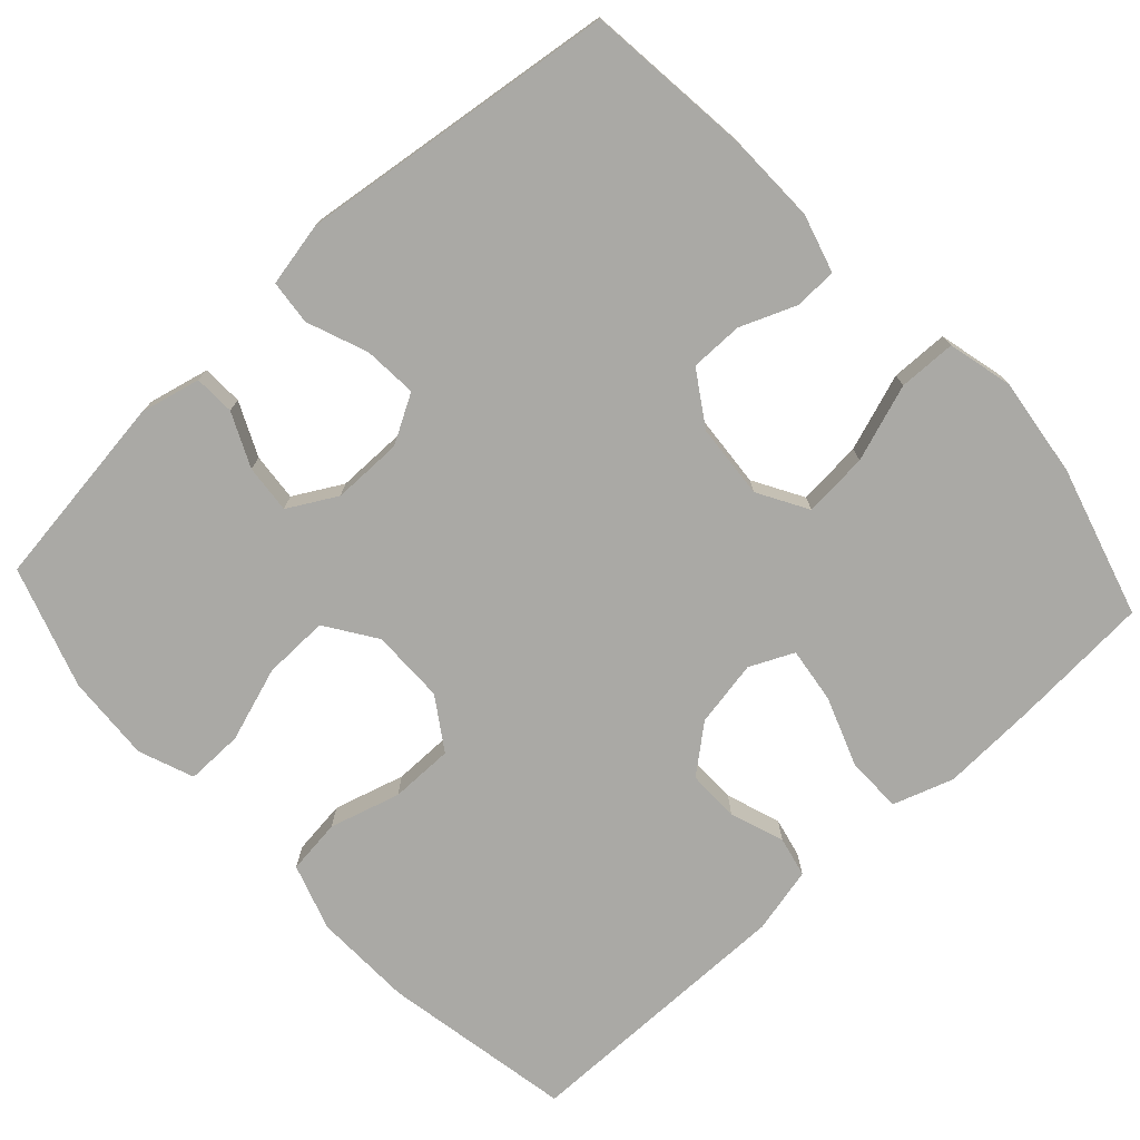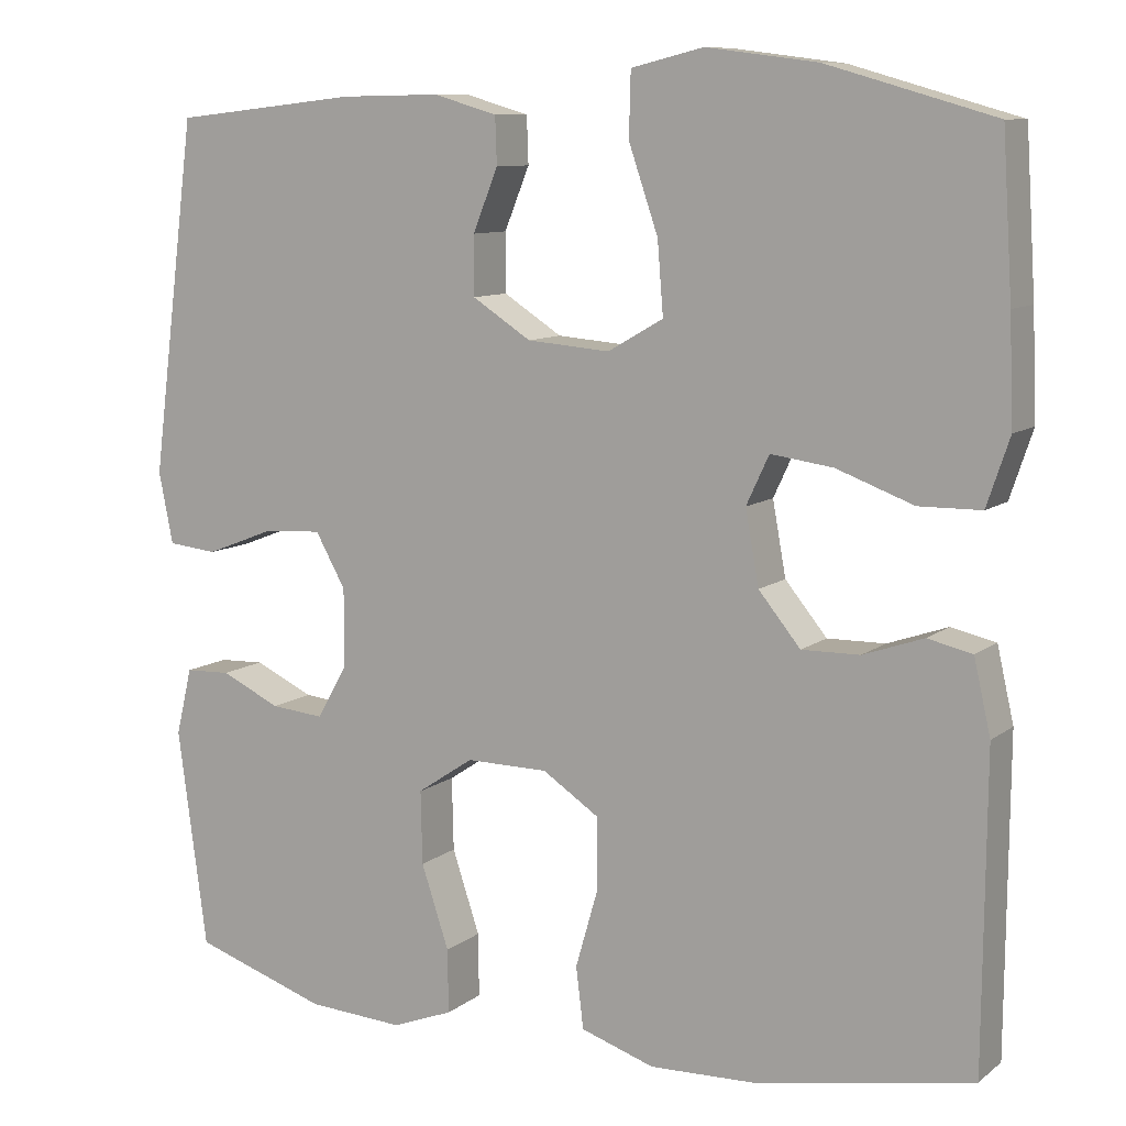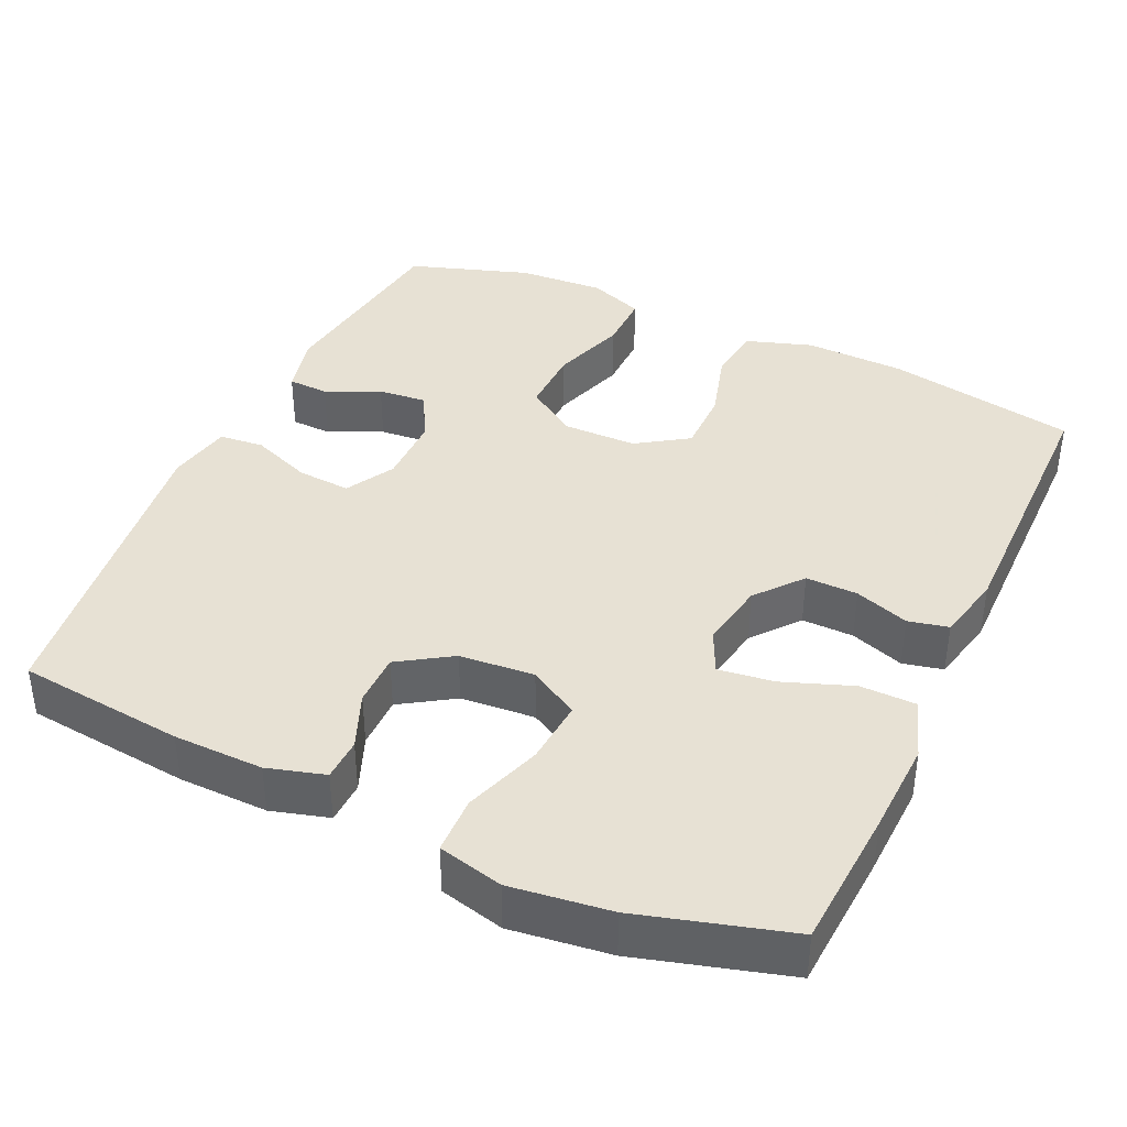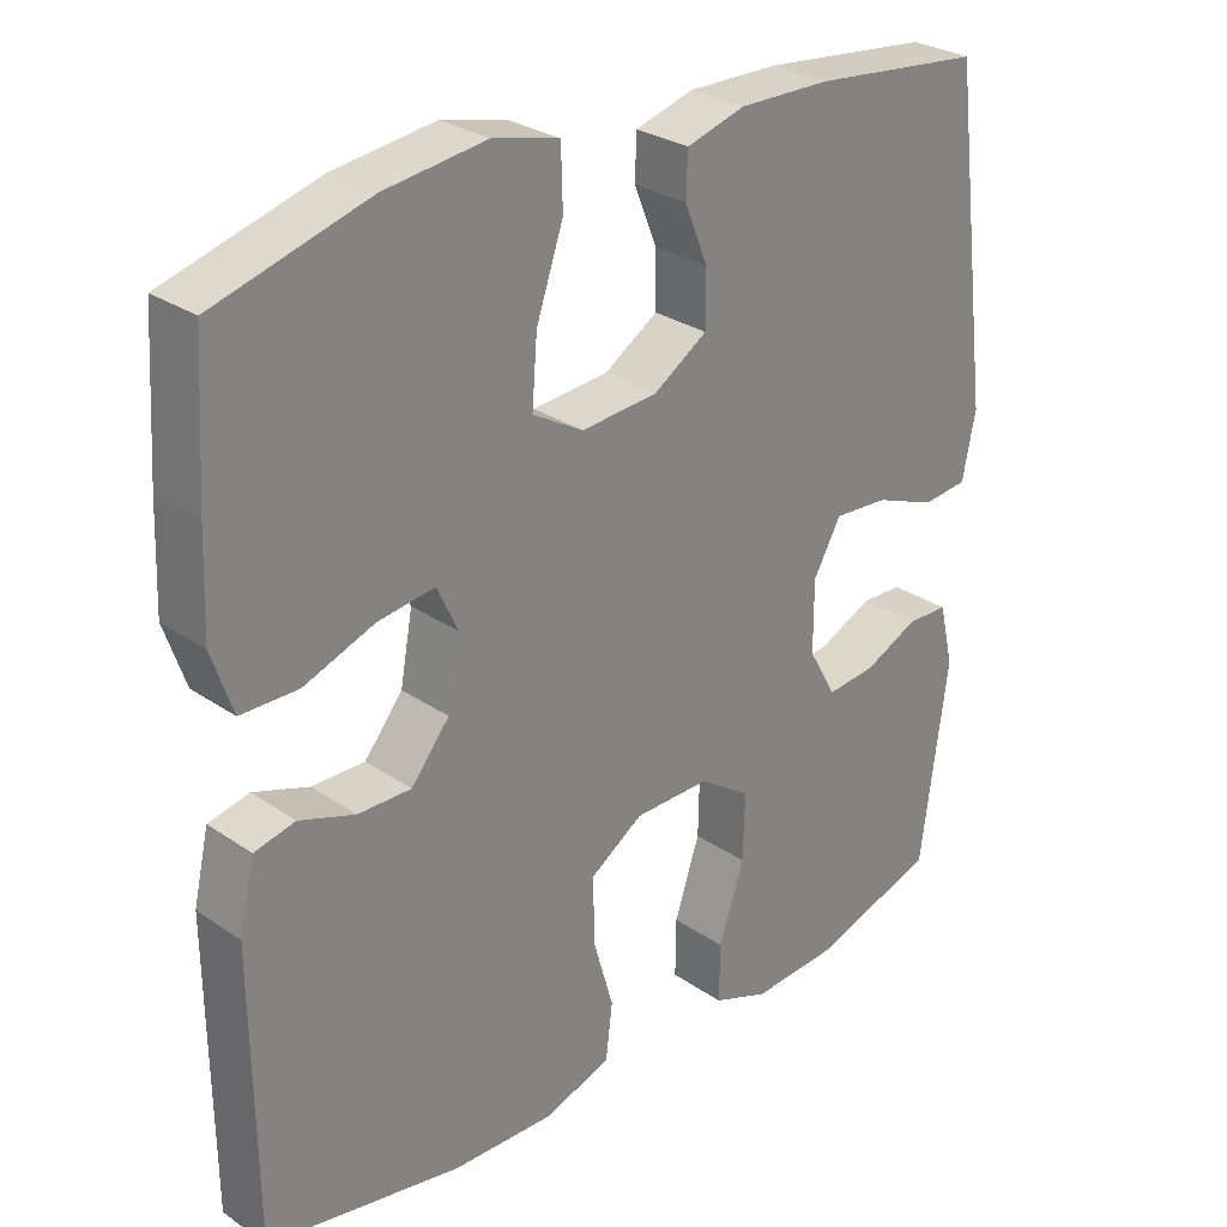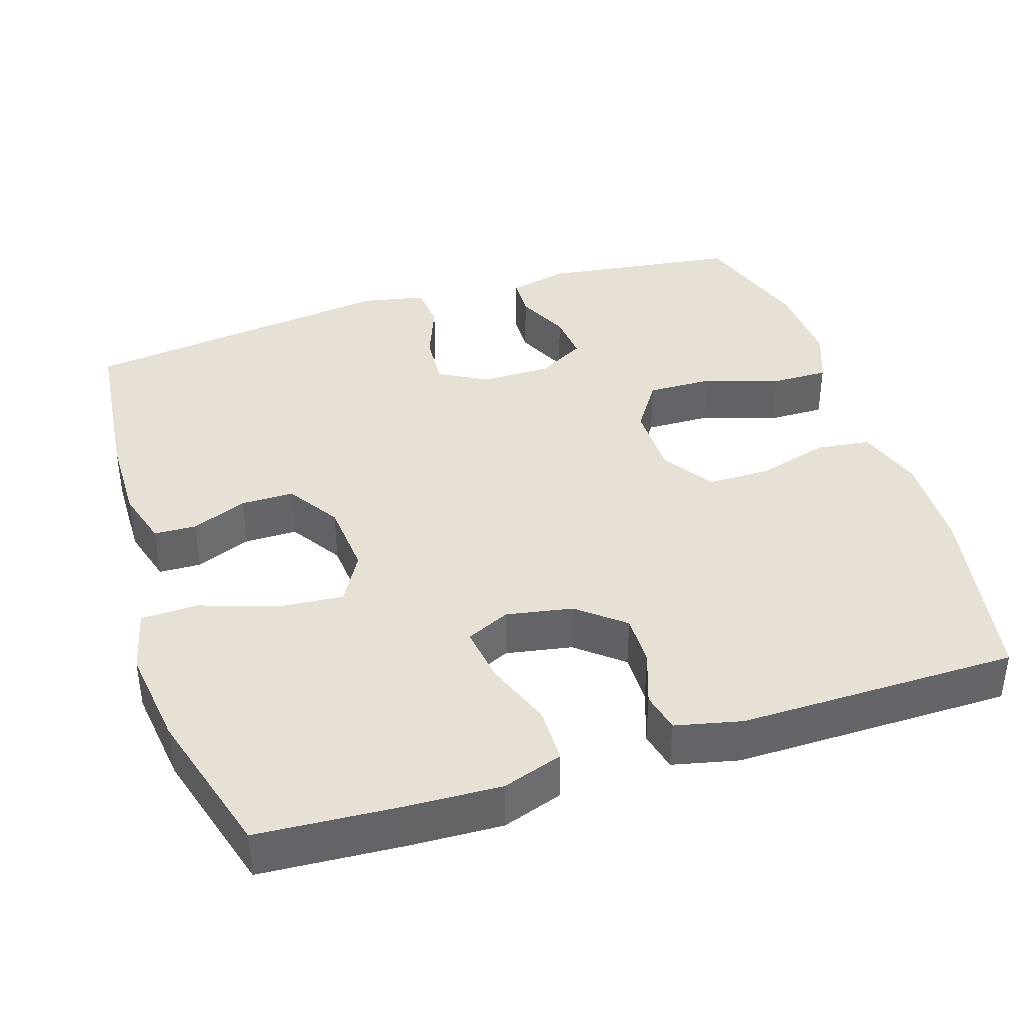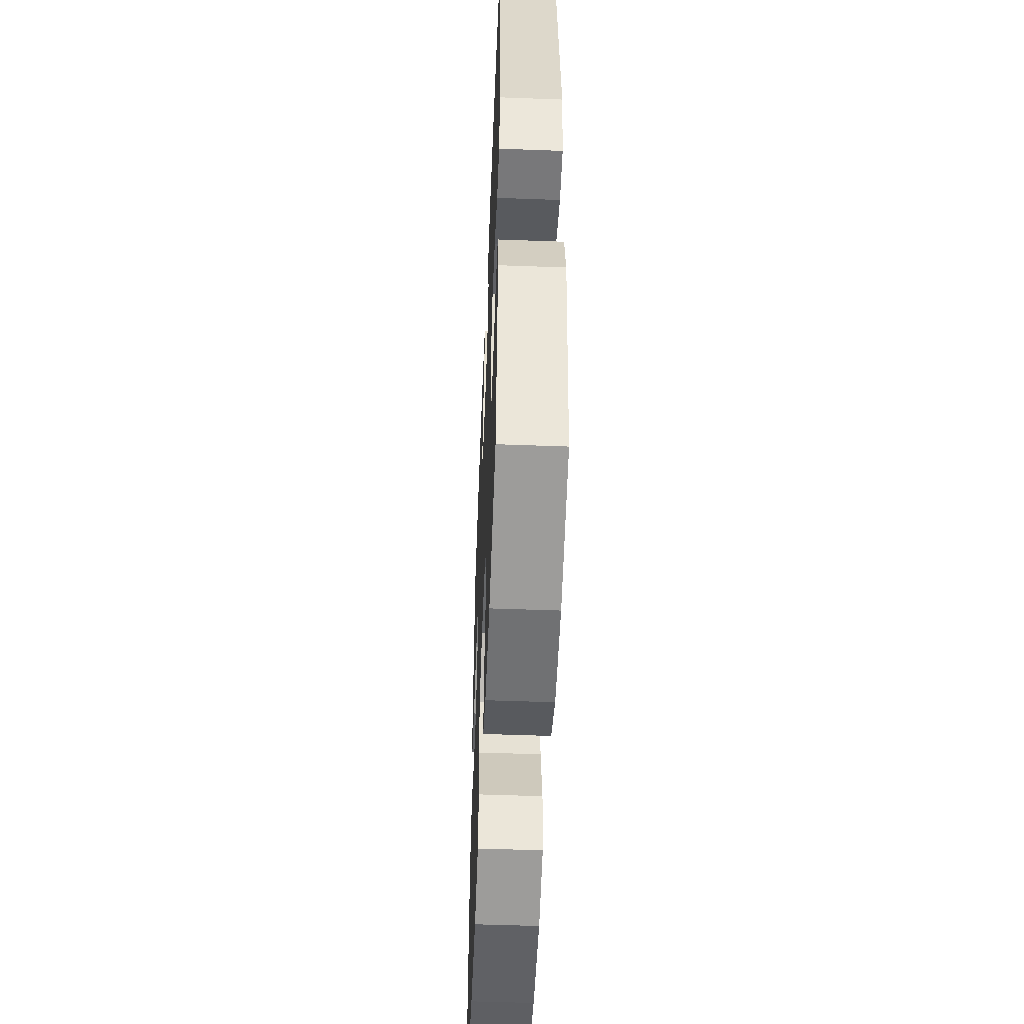
<metadata>
{"format":"obj","ext":"obj","renderer":"f3d","projection":"perspective","resolution":1024,"background":"white","views":[{"elev":-75.3,"azim":-47.3,"up":"+Y"},{"elev":9.6,"azim":28.9,"up":"+Z"},{"elev":39.4,"azim":24.8,"up":"+Y"},{"elev":28.5,"azim":135.7,"up":"+Z"},{"elev":39.3,"azim":72.2,"up":"+Y"},{"elev":-51.7,"azim":-92.3,"up":"+Z"}]}
</metadata>
<code>
v 0.5 0.07 0.5
v 0.512 0.07 0.313
v 0.517 0.07 0.188
v 0.49 0.07 0.108
v 0.416 0.07 0.107
v 0.324 0.07 0.141
v 0.25 0.07 0.151
v 0.223 0.07 0.093
v 0.239 0.07 0.005
v 0.289 0.07 -0.056
v 0.358 0.07 -0.055
v 0.43 0.07 -0.03
v 0.483 0.07 -0.042
v 0.503 0.07 -0.13
v 0.5 0.07 -0.5
v 0.247 0.07 -0.547
v 0.115 0.07 -0.551
v 0.027 0.07 -0.522
v 0.018 0.07 -0.449
v 0.045 0.07 -0.355
v 0.045 0.07 -0.271
v -0.023 0.07 -0.226
v -0.121 0.07 -0.225
v -0.188 0.07 -0.27
v -0.186 0.07 -0.357
v -0.153 0.07 -0.456
v -0.152 0.07 -0.532
v -0.225 0.07 -0.56
v -0.34 0.07 -0.553
v -0.5 0.07 -0.5
v -0.535 0.07 -0.24
v -0.516 0.07 -0.16
v -0.462 0.07 -0.158
v -0.391 0.07 -0.191
v -0.327 0.07 -0.197
v -0.291 0.07 -0.133
v -0.291 0.07 -0.04
v -0.327 0.07 0.024
v -0.398 0.07 0.019
v -0.478 0.07 -0.012
v -0.537 0.07 -0.006
v -0.554 0.07 0.079
v -0.5 0.07 0.5
v -0.279 0.07 0.524
v -0.16 0.07 0.526
v -0.084 0.07 0.504
v -0.082 0.07 0.448
v -0.112 0.07 0.374
v -0.112 0.07 0.304
v -0.042 0.07 0.259
v 0.057 0.07 0.251
v 0.123 0.07 0.289
v 0.116 0.07 0.375
v 0.081 0.07 0.477
v 0.083 0.07 0.553
v 0.169 0.07 0.574
v 0.301 0.07 0.557
v 0.5 0 0.5
v 0.512 0 0.313
v 0.517 0 0.188
v 0.49 0 0.108
v 0.416 0 0.107
v 0.324 0 0.141
v 0.25 0 0.151
v 0.223 0 0.093
v 0.239 0 0.005
v 0.289 0 -0.056
v 0.358 0 -0.055
v 0.43 0 -0.03
v 0.483 0 -0.042
v 0.503 0 -0.13
v 0.5 0 -0.5
v 0.247 0 -0.547
v 0.115 0 -0.551
v 0.027 0 -0.522
v 0.018 0 -0.449
v 0.045 0 -0.355
v 0.045 0 -0.271
v -0.023 0 -0.226
v -0.121 0 -0.225
v -0.188 0 -0.27
v -0.186 0 -0.357
v -0.153 0 -0.456
v -0.152 0 -0.532
v -0.225 0 -0.56
v -0.34 0 -0.553
v -0.5 0 -0.5
v -0.535 0 -0.24
v -0.516 0 -0.16
v -0.462 0 -0.158
v -0.391 0 -0.191
v -0.327 0 -0.197
v -0.291 0 -0.133
v -0.291 0 -0.04
v -0.327 0 0.024
v -0.398 0 0.019
v -0.478 0 -0.012
v -0.537 0 -0.006
v -0.554 0 0.079
v -0.5 0 0.5
v -0.279 0 0.524
v -0.16 0 0.526
v -0.084 0 0.504
v -0.082 0 0.448
v -0.112 0 0.374
v -0.112 0 0.304
v -0.042 0 0.259
v 0.057 0 0.251
v 0.123 0 0.289
v 0.116 0 0.375
v 0.081 0 0.477
v 0.083 0 0.553
v 0.169 0 0.574
v 0.301 0 0.557
f 4 5 6
f 3 4 6
f 2 3 6
f 1 2 6
f 57 1 6
f 56 57 6
f 55 56 6
f 54 55 6
f 53 54 6
f 52 53 6 7
f 51 52 7 8
f 50 51 8 9
f 49 50 9 10
f 46 47 48
f 45 46 48
f 44 45 48
f 43 44 48
f 42 43 48
f 41 42 48
f 40 41 48
f 39 40 48
f 38 39 48 49
f 37 38 49 10
f 32 33 34
f 31 32 34
f 30 31 34
f 29 30 34
f 28 29 34
f 27 28 34
f 26 27 34
f 25 26 34
f 24 25 34 35
f 23 24 35 36
f 18 19 20
f 17 18 20
f 16 17 20
f 15 16 20
f 14 15 20
f 13 14 20
f 12 13 20
f 11 12 20
f 10 11 20 21
f 36 37 10
f 23 36 10
f 22 23 10
f 10 21 22
f 63 62 61
f 63 61 60
f 63 60 59
f 63 59 58
f 63 58 114
f 63 114 113
f 63 113 112
f 63 112 111
f 63 111 110
f 64 63 110 109
f 65 64 109 108
f 66 65 108 107
f 67 66 107 106
f 105 104 103
f 105 103 102
f 105 102 101
f 105 101 100
f 105 100 99
f 105 99 98
f 105 98 97
f 105 97 96
f 106 105 96 95
f 67 106 95 94
f 91 90 89
f 91 89 88
f 91 88 87
f 91 87 86
f 91 86 85
f 91 85 84
f 91 84 83
f 91 83 82
f 92 91 82 81
f 93 92 81 80
f 77 76 75
f 77 75 74
f 77 74 73
f 77 73 72
f 77 72 71
f 77 71 70
f 77 70 69
f 77 69 68
f 78 77 68 67
f 67 94 93
f 67 93 80
f 67 80 79
f 79 78 67
f 1 58 59 2
f 2 59 60 3
f 3 60 61 4
f 4 61 62 5
f 5 62 63 6
f 6 63 64 7
f 7 64 65 8
f 8 65 66 9
f 9 66 67 10
f 10 67 68 11
f 11 68 69 12
f 12 69 70 13
f 13 70 71 14
f 14 71 72 15
f 15 72 73 16
f 16 73 74 17
f 17 74 75 18
f 18 75 76 19
f 19 76 77 20
f 20 77 78 21
f 21 78 79 22
f 22 79 80 23
f 23 80 81 24
f 24 81 82 25
f 25 82 83 26
f 26 83 84 27
f 27 84 85 28
f 28 85 86 29
f 29 86 87 30
f 30 87 88 31
f 31 88 89 32
f 32 89 90 33
f 33 90 91 34
f 34 91 92 35
f 35 92 93 36
f 36 93 94 37
f 37 94 95 38
f 38 95 96 39
f 39 96 97 40
f 40 97 98 41
f 41 98 99 42
f 42 99 100 43
f 43 100 101 44
f 44 101 102 45
f 45 102 103 46
f 46 103 104 47
f 47 104 105 48
f 48 105 106 49
f 49 106 107 50
f 50 107 108 51
f 51 108 109 52
f 52 109 110 53
f 53 110 111 54
f 54 111 112 55
f 55 112 113 56
f 56 113 114 57
f 57 114 58 1

</code>
